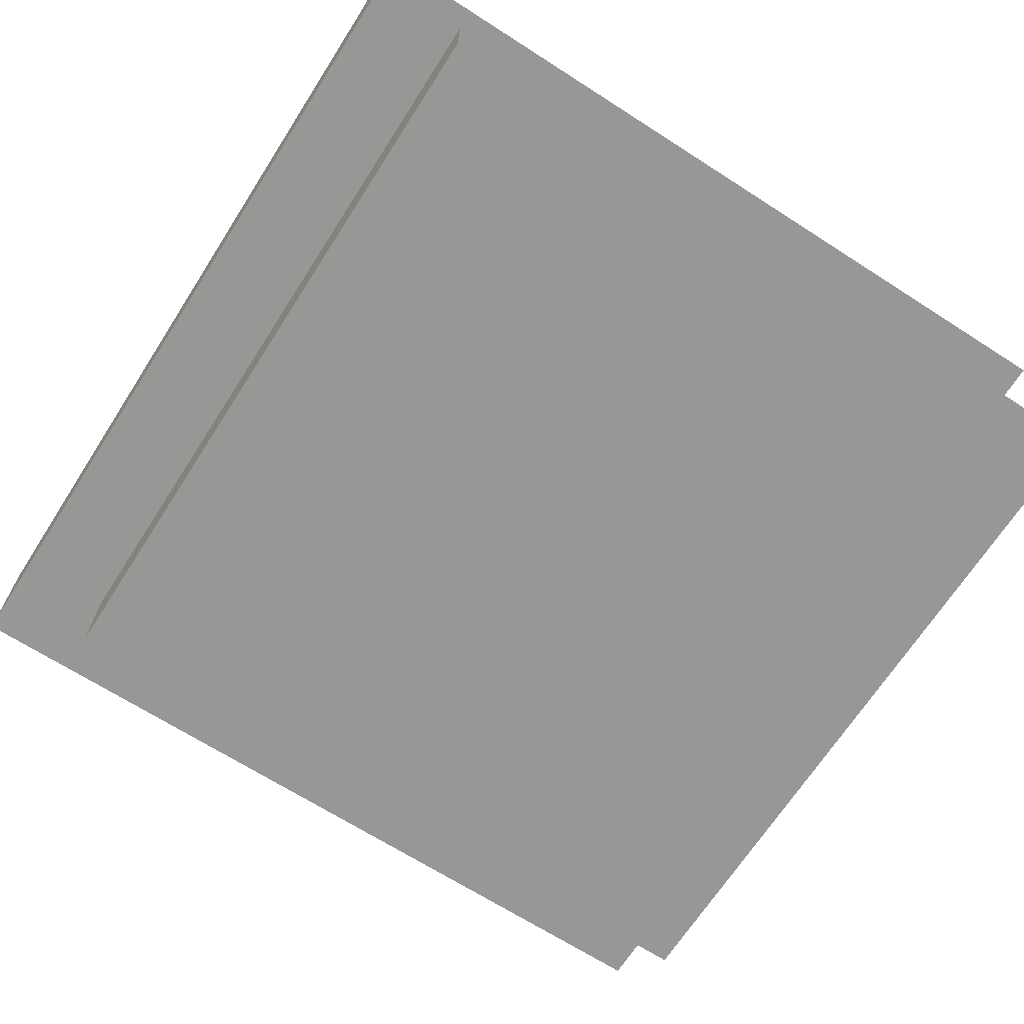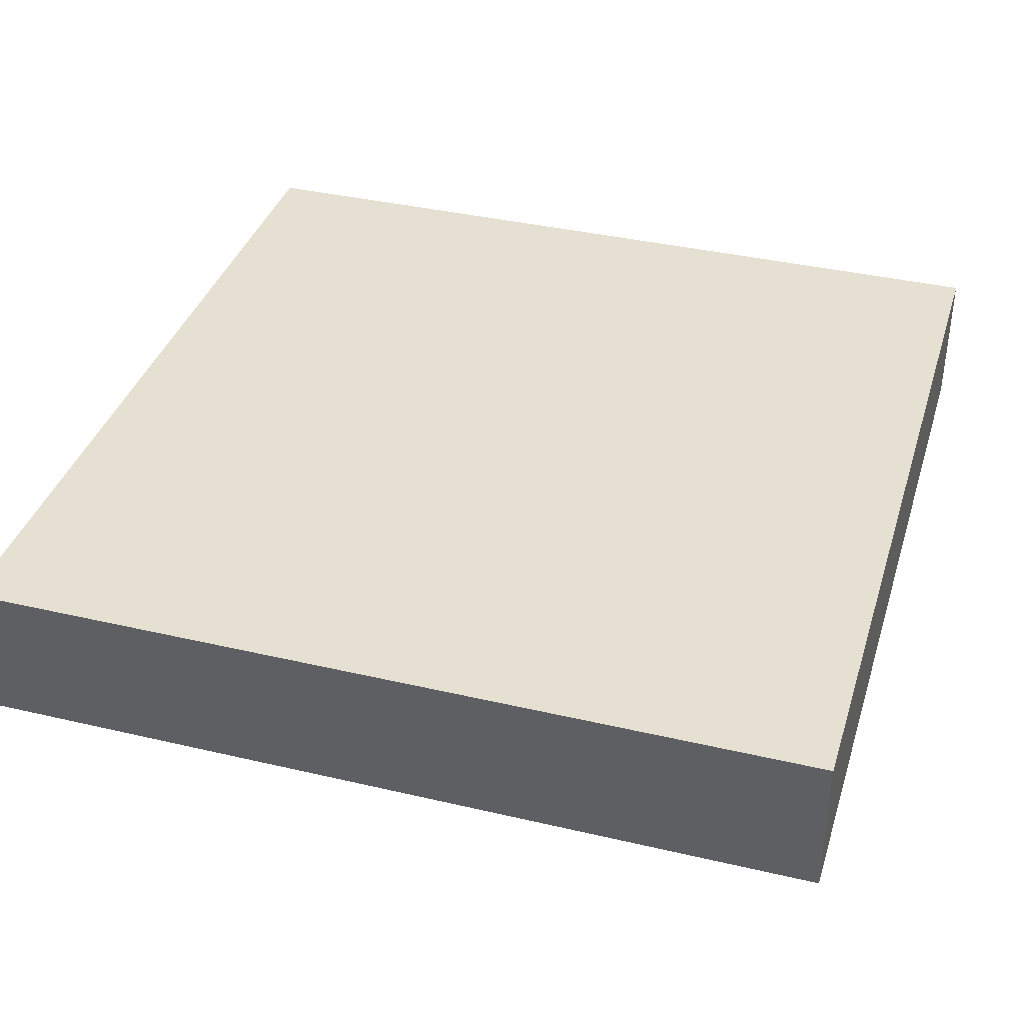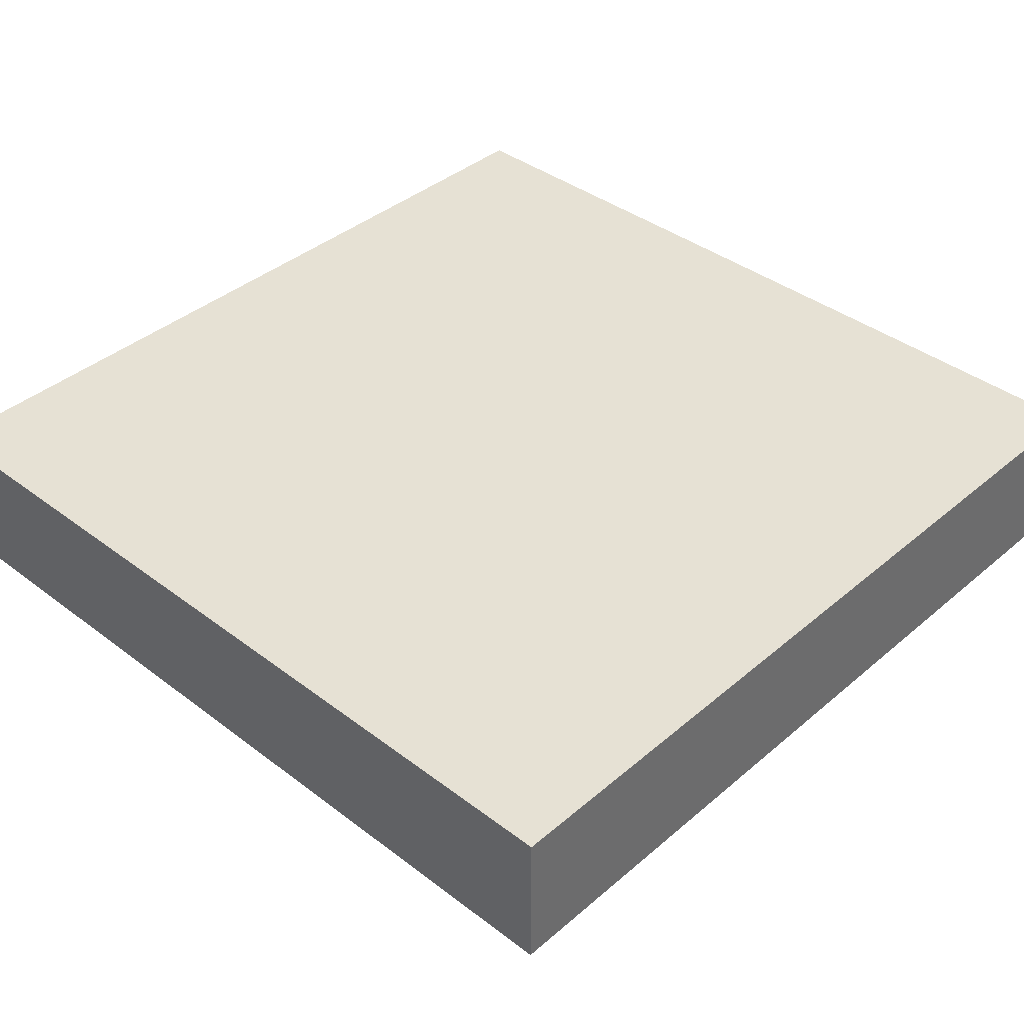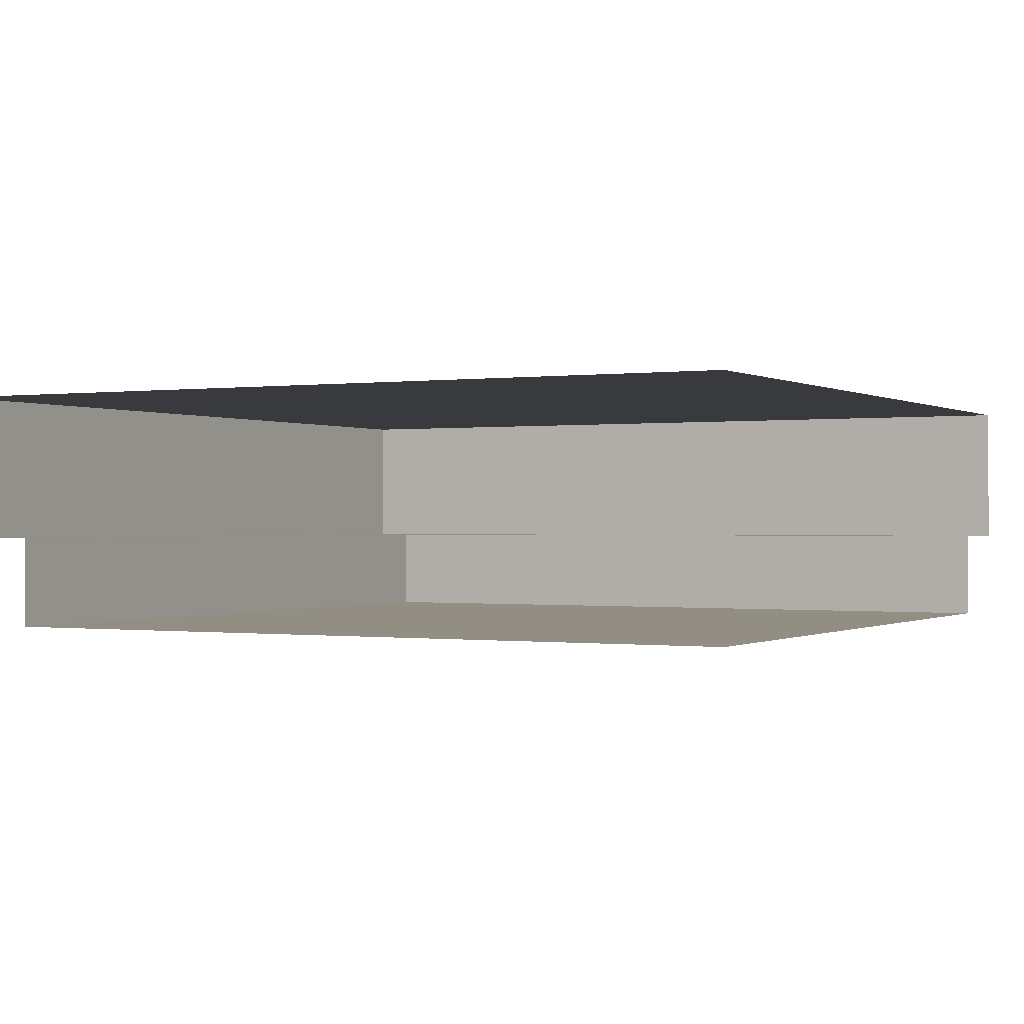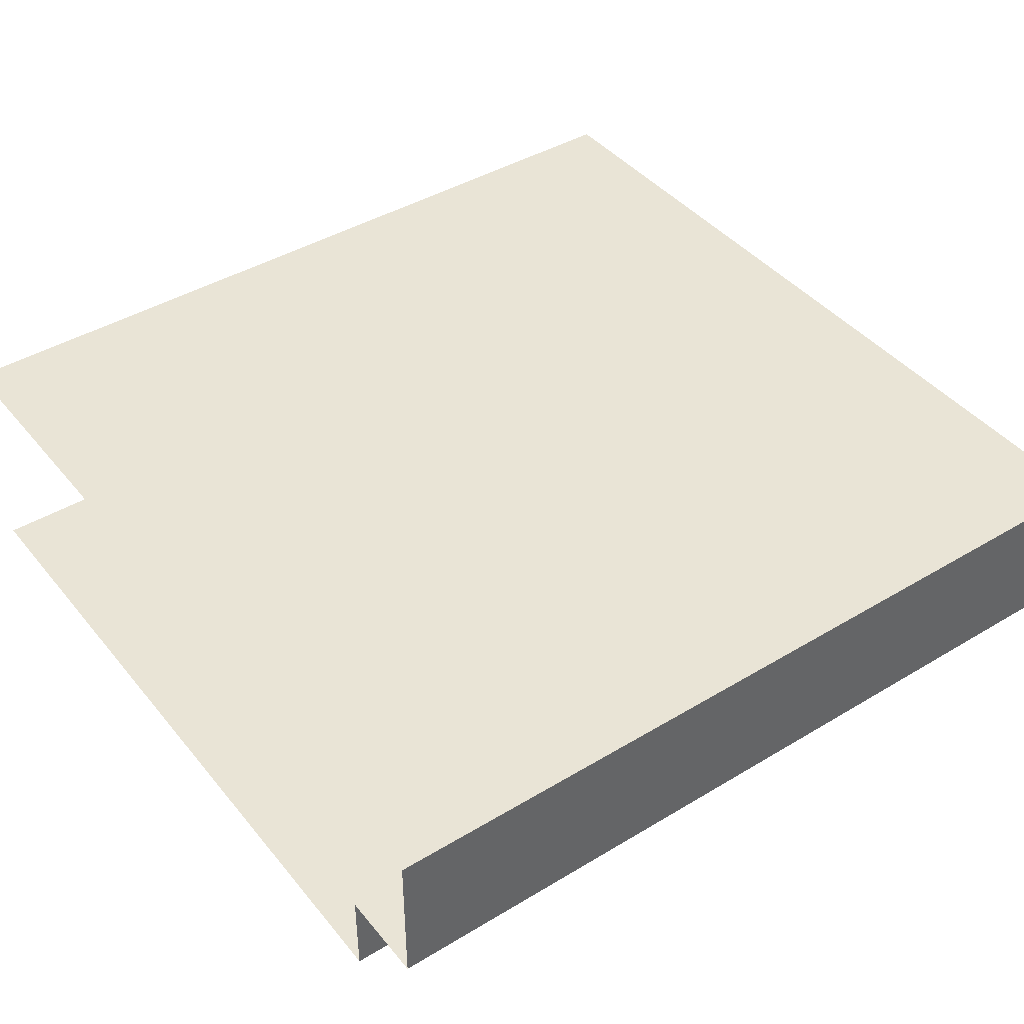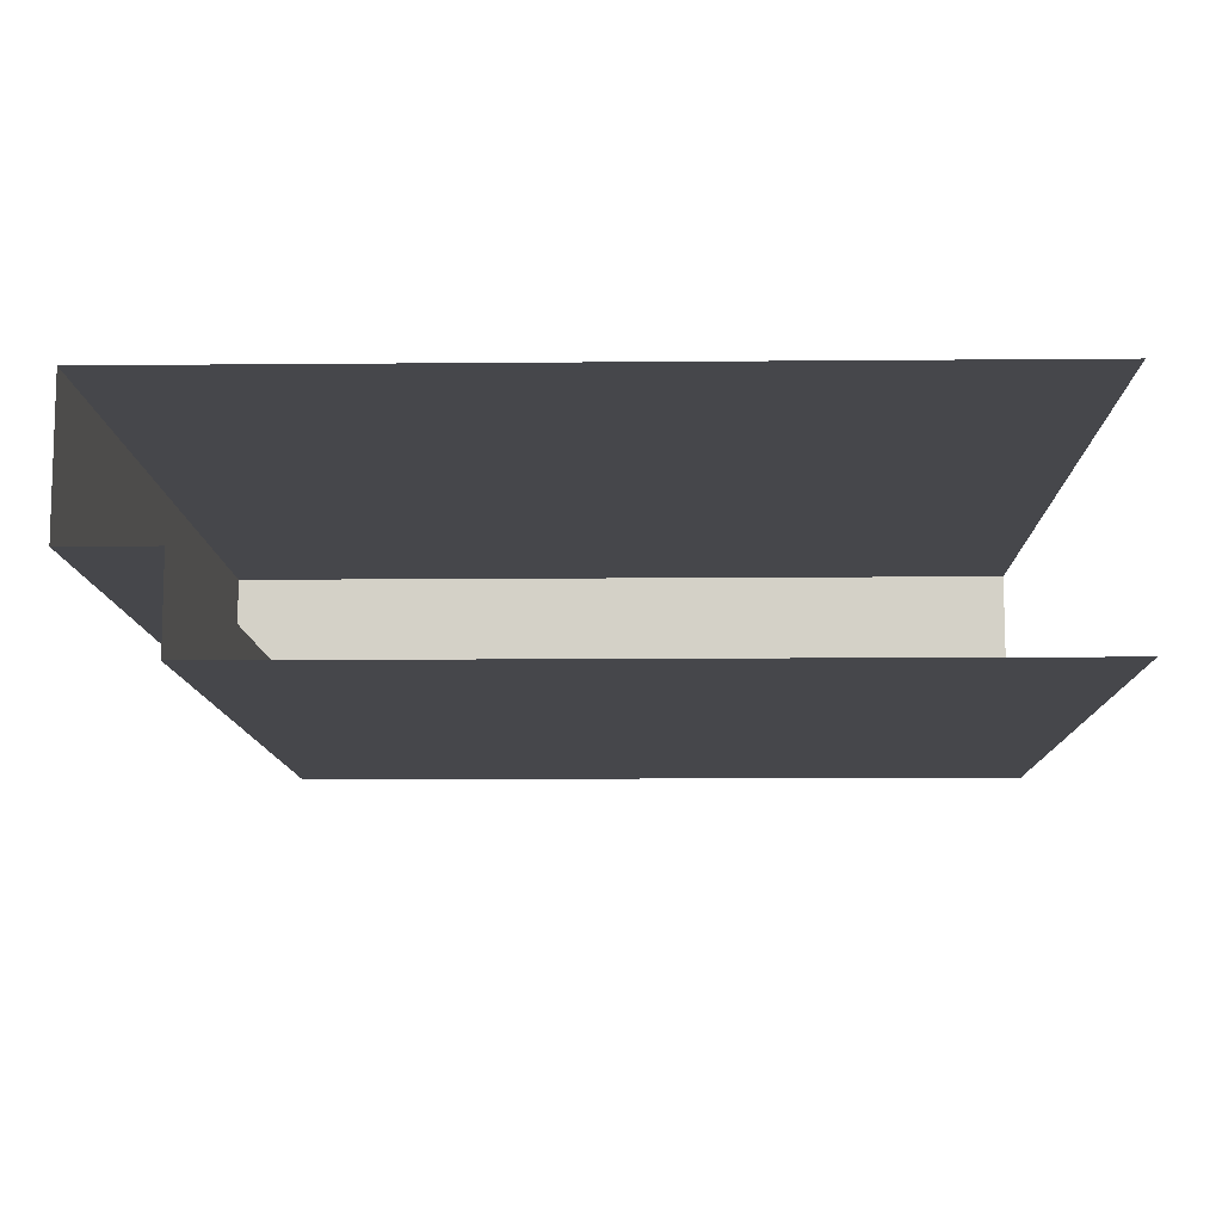
<metadata>
{"format":"obj","ext":"obj","renderer":"f3d","projection":"perspective","resolution":1024,"background":"white","views":[{"elev":-68.1,"azim":147.3,"up":"+Y"},{"elev":37.6,"azim":16.7,"up":"+Y"},{"elev":39.3,"azim":43.4,"up":"+Y"},{"elev":-0.3,"azim":-152.4,"up":"+Y"},{"elev":42.4,"azim":-35.8,"up":"+Y"},{"elev":-10.7,"azim":-178.7,"up":"+Y"}]}
</metadata>
<code>
v -0.5 0.146 0.882
v 0.882 0.146 0.882
v -0.5 0.382 0.882
v 0.882 0.382 0.882
v -0.5 0.382 -0.5
v 0.882 0.382 -0.5
v 0.882 0.146 -0.5
v 0.7361 0.146 0.882
v 0.7361 0.382 0.882
v 0.7361 0.382 -0.5
v 0.7361 0.146 -0.5
v -0.5 0.382 0.7361
v 0.882 0.382 0.7361
v -0.5 0.146 0.7361
v 0.882 0.146 0.7361
v 0.7361 0.382 0.7361
v 0.7361 0.146 0.7361
v -0.5 0 -0.5
v 0.7361 0 -0.5
v 0.7361 0 0.7361
v -0.5 0 0.7361
f 1 8 9 3
f 3 9 16 12
f 18 19 20 21
f 4 2 15 13
f 9 8 2 4
f 10 16 13 6
f 8 17 15 2
f 12 16 10 5
f 14 17 8 1
f 13 15 7 6
f 13 16 9 4
f 15 17 11 7
f 11 17 20 19
f 17 14 21 20

</code>
